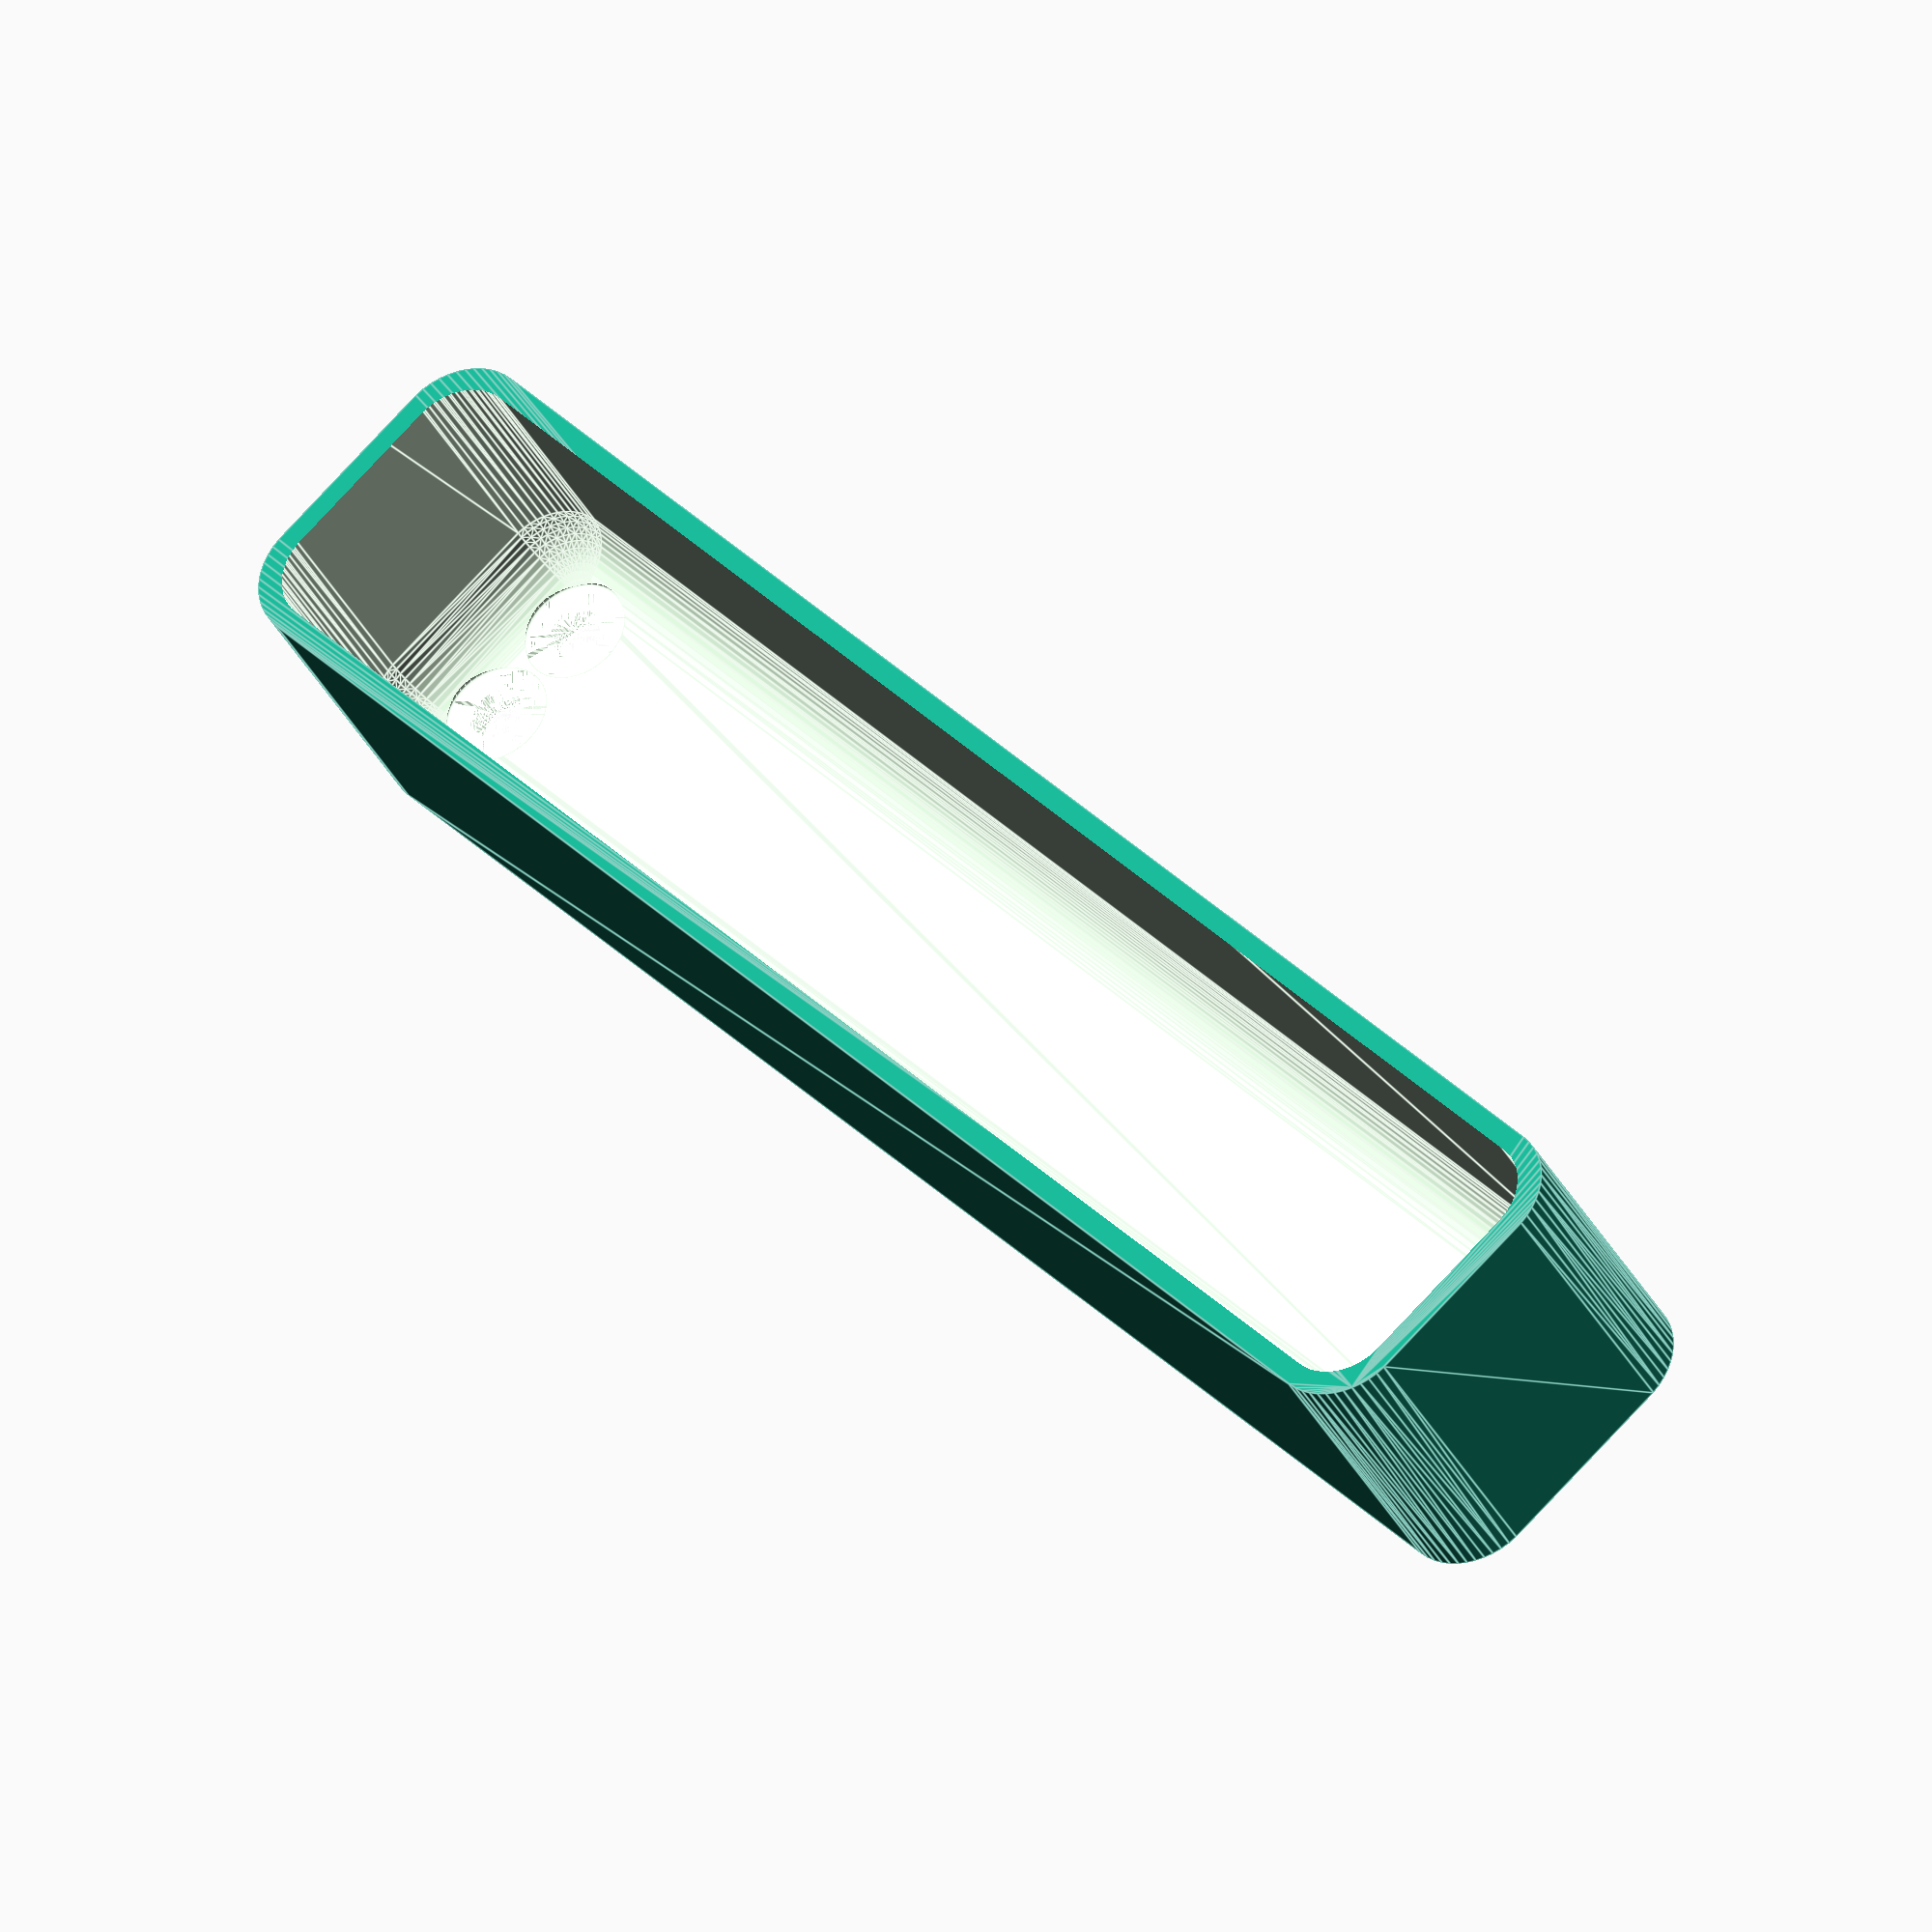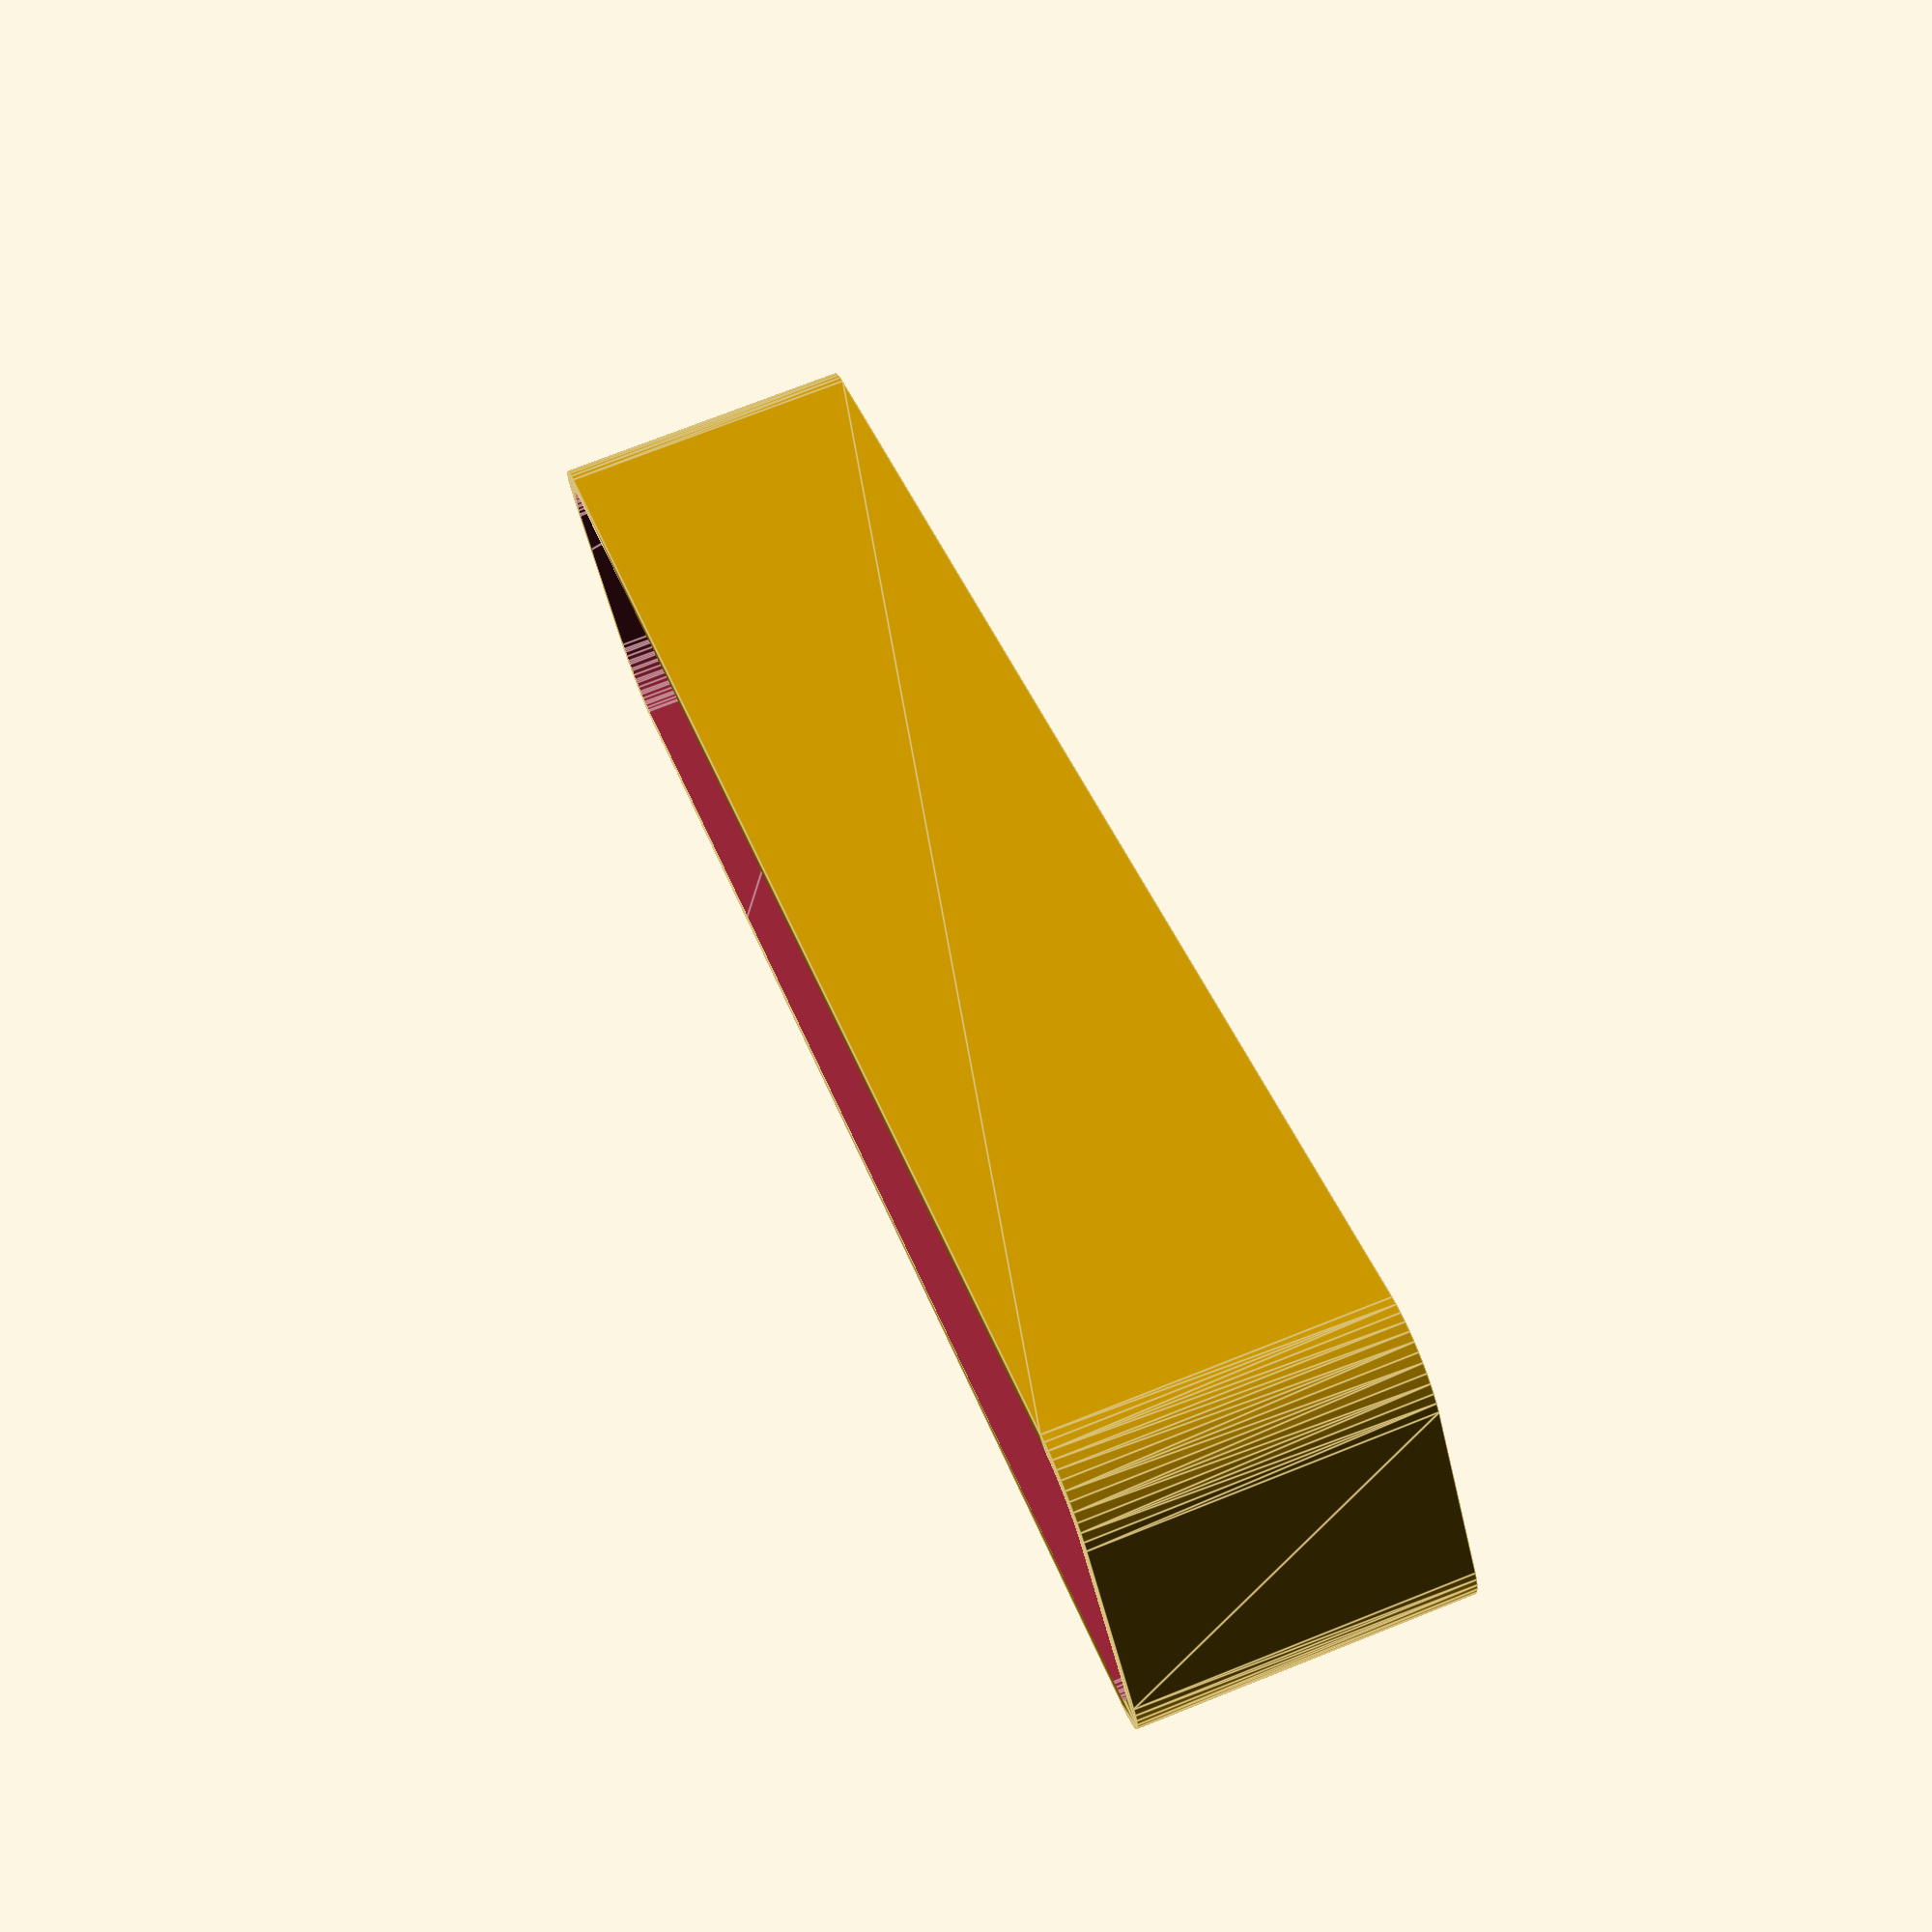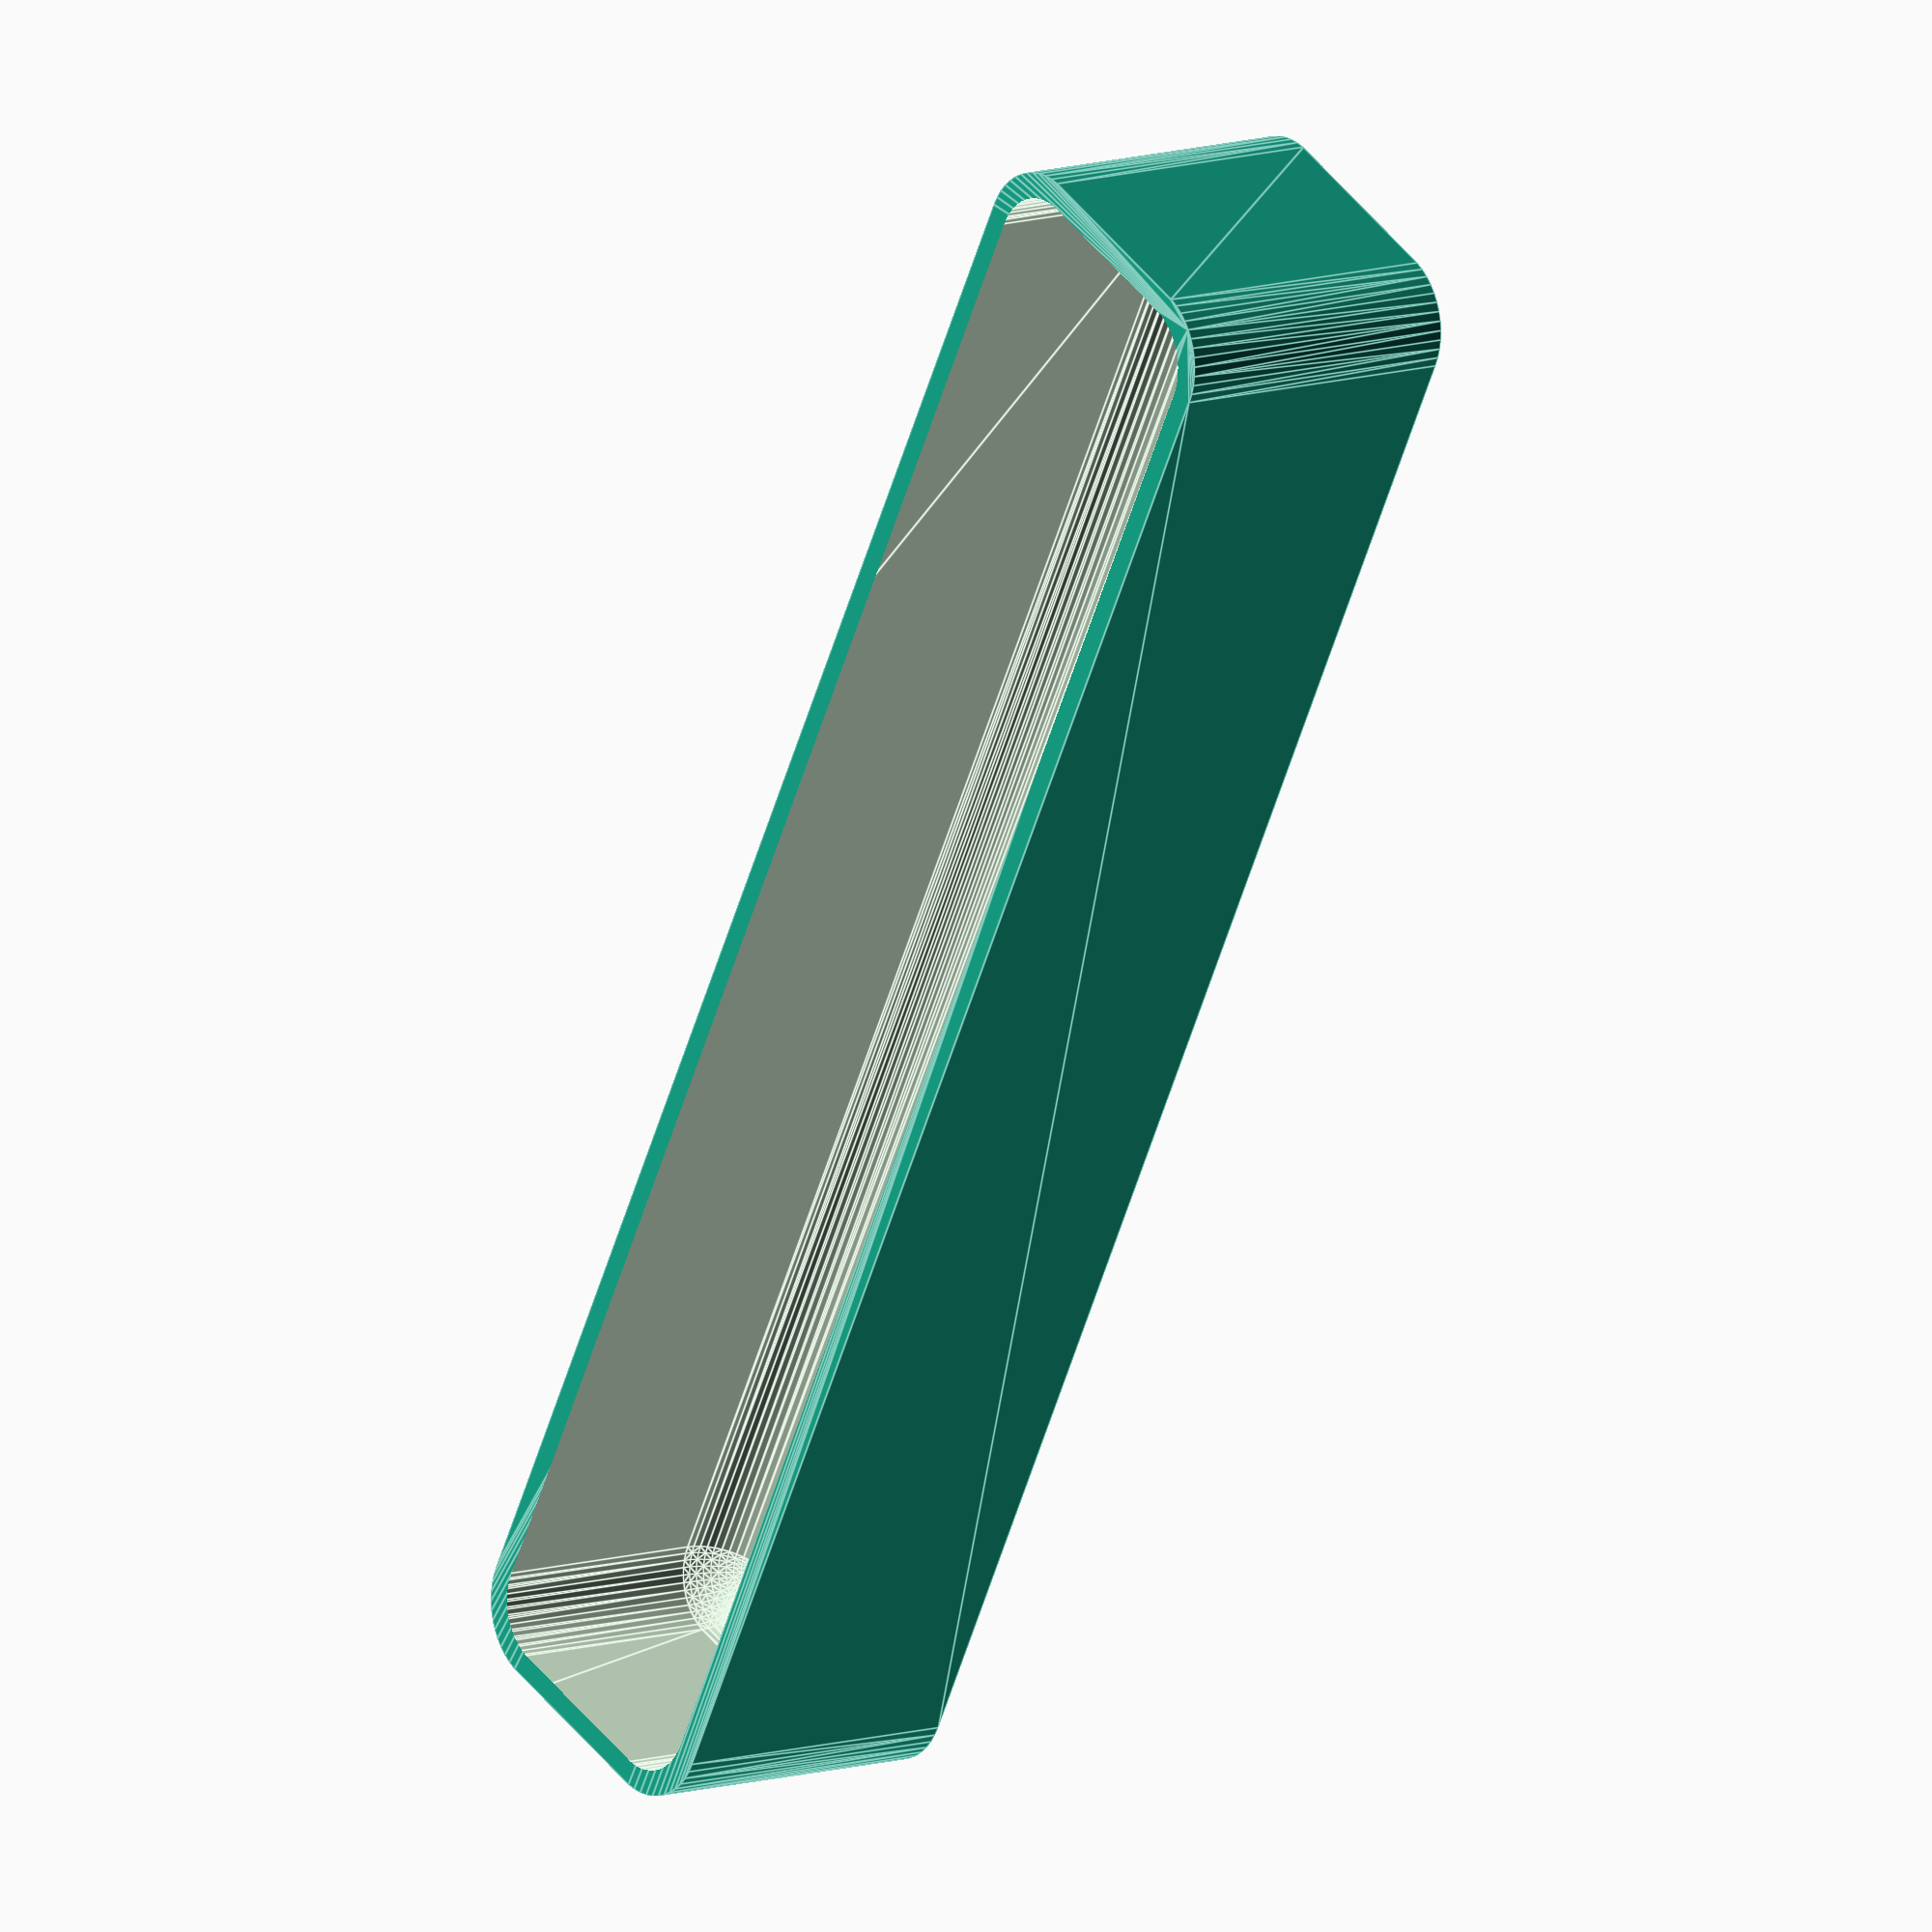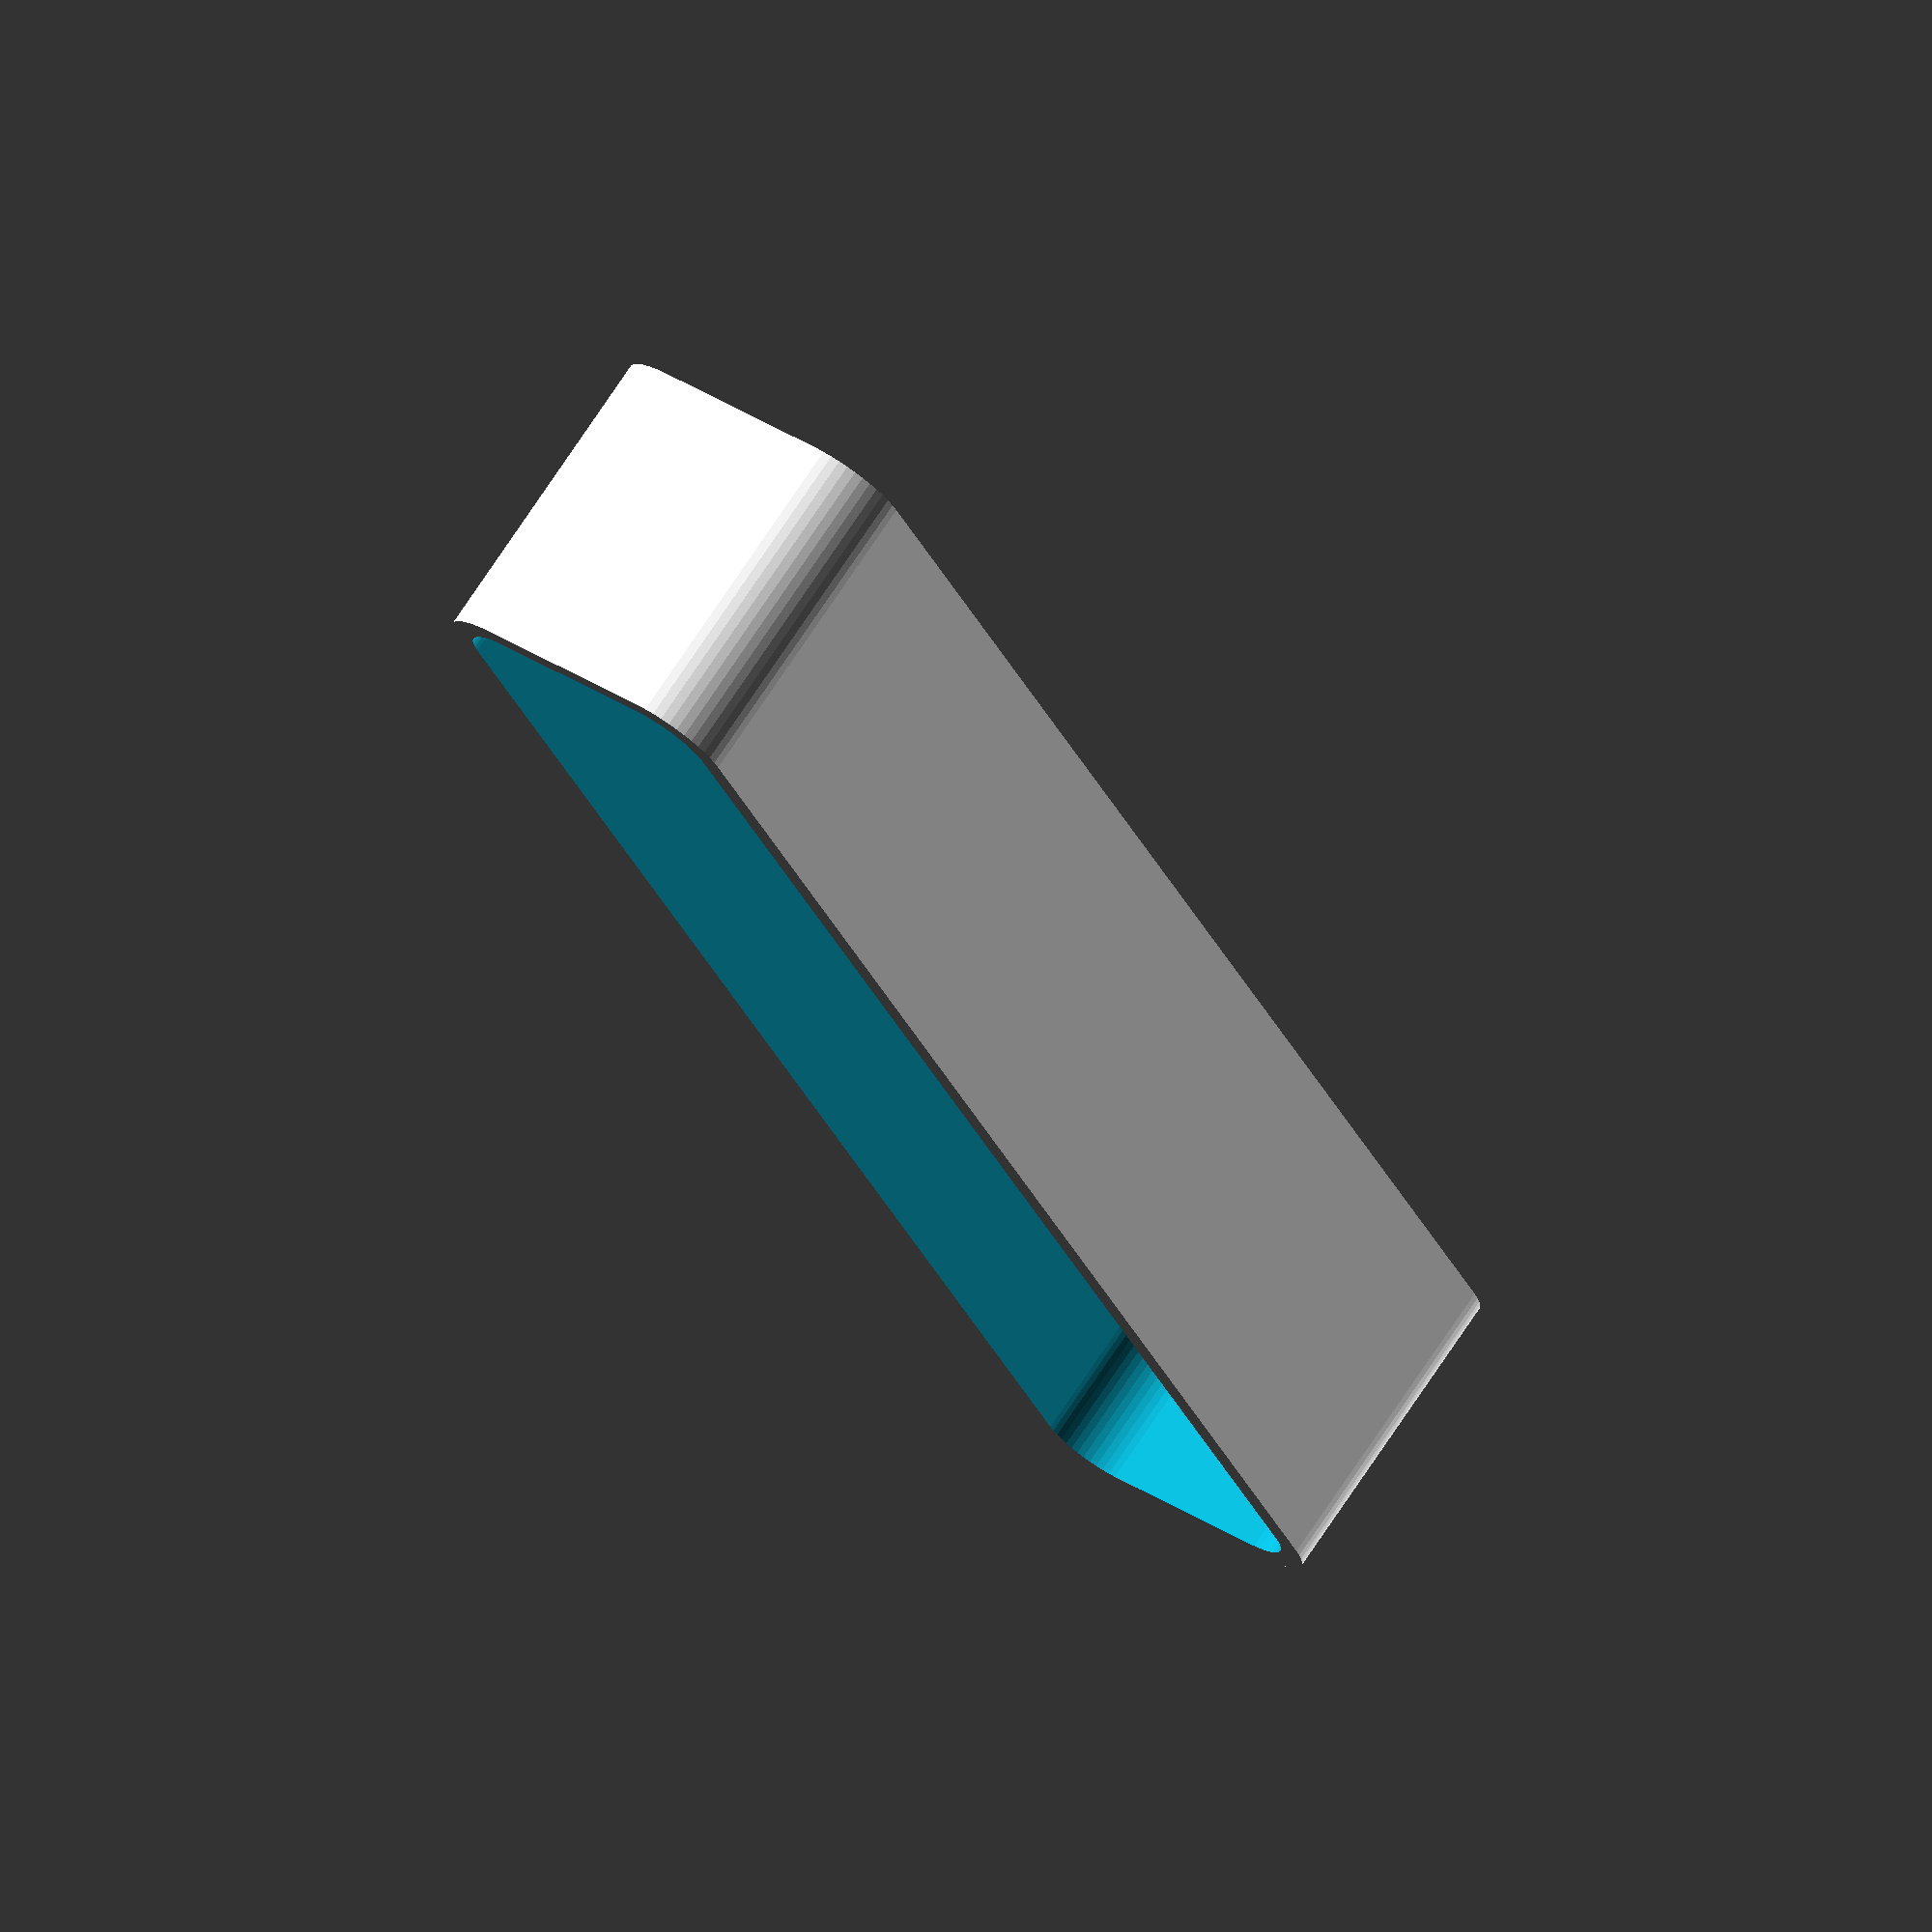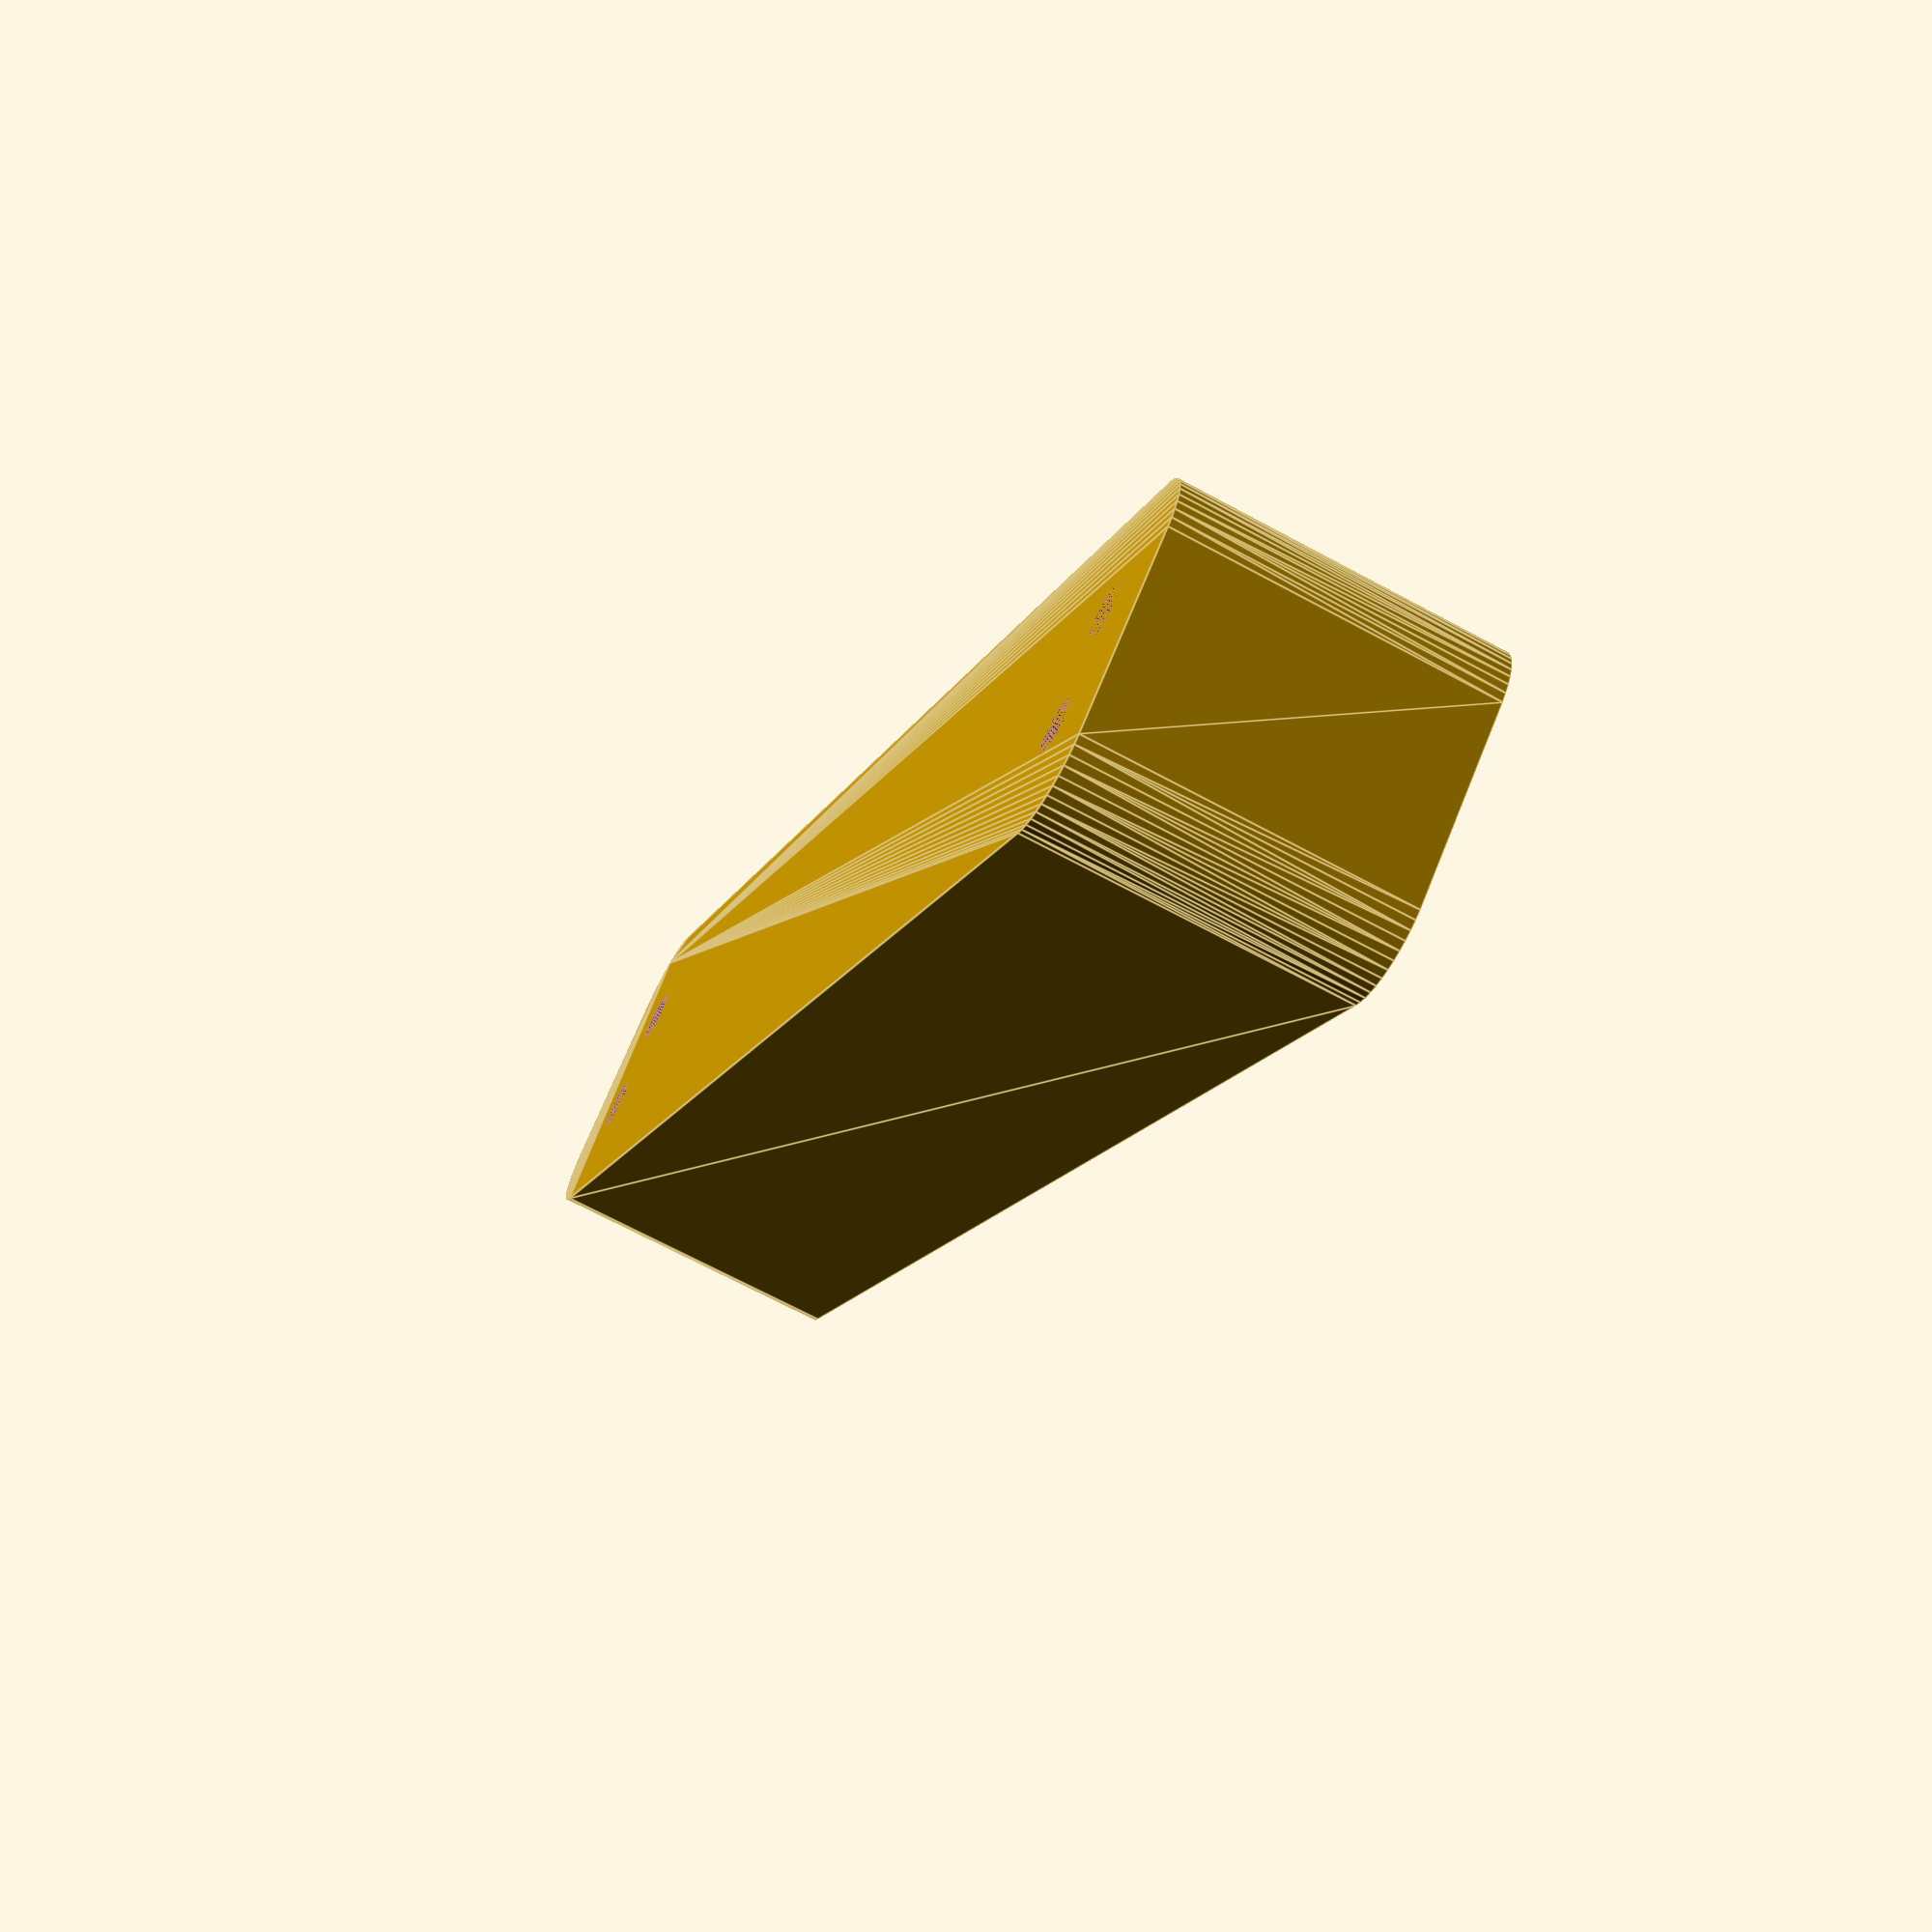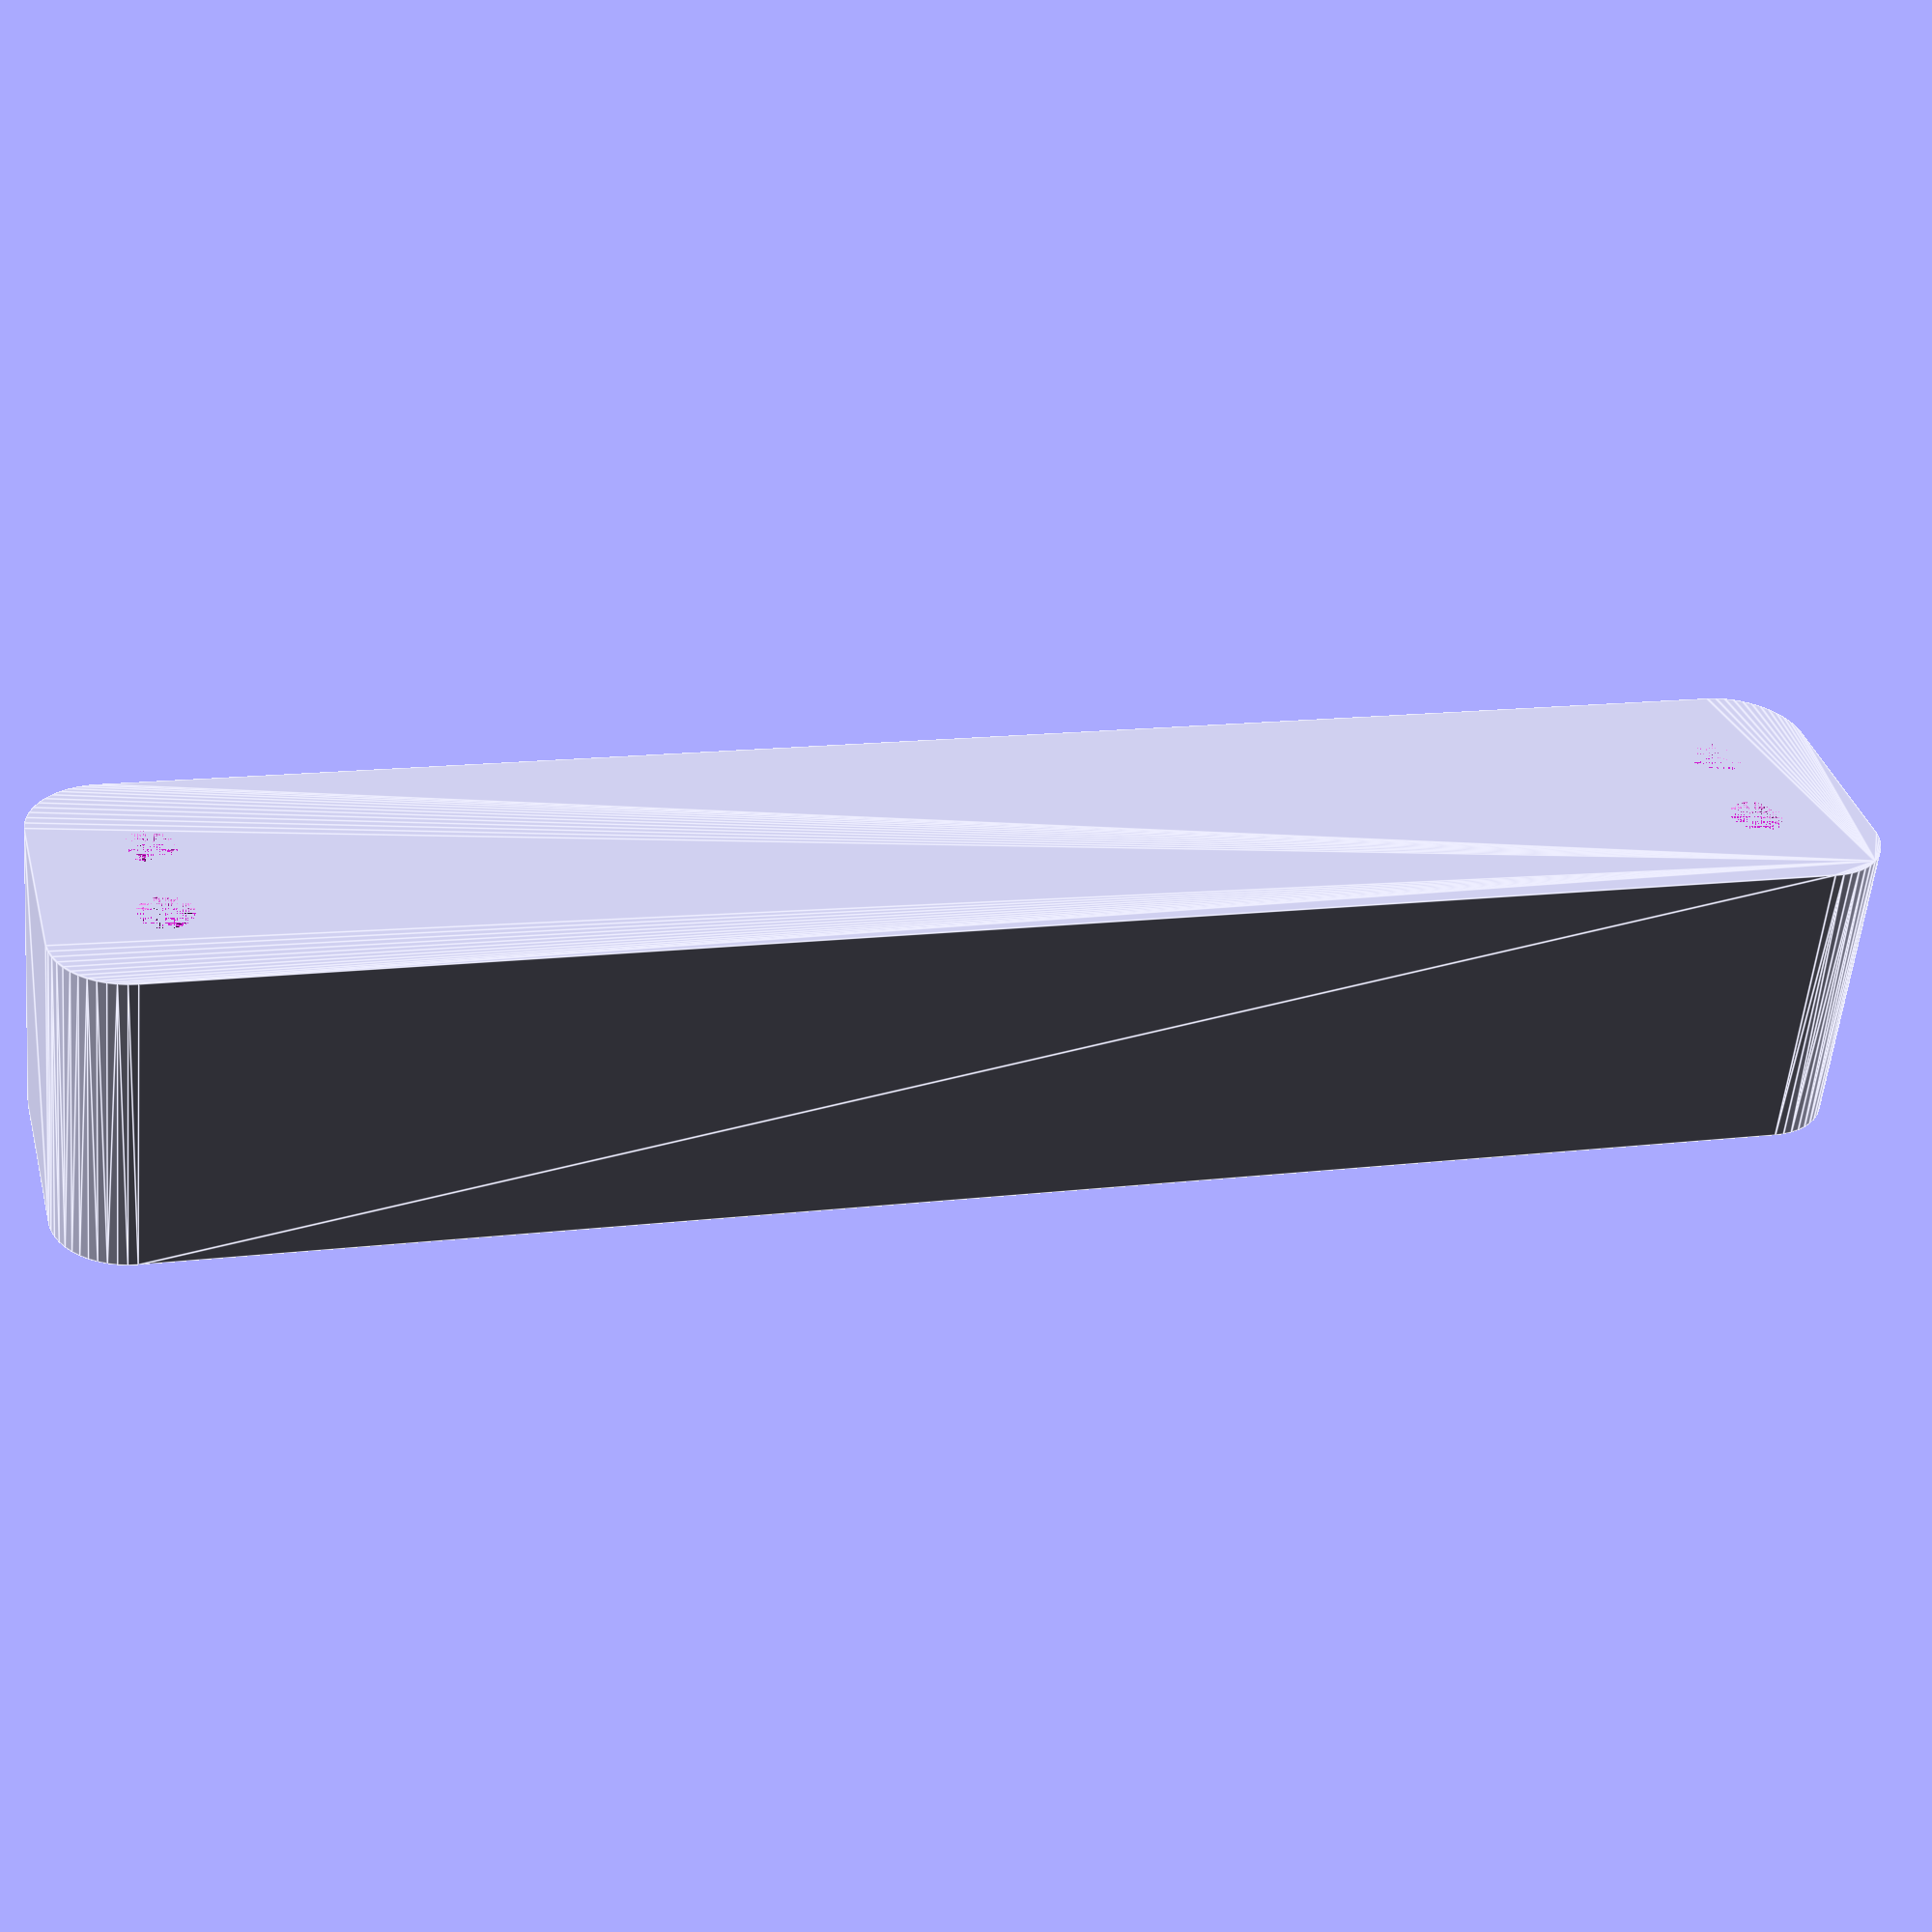
<openscad>
$fn = 50;


difference() {
	union() {
		hull() {
			translate(v = [-6.2500000000, 55.0000000000, 0]) {
				cylinder(h = 21, r = 5);
			}
			translate(v = [6.2500000000, 55.0000000000, 0]) {
				cylinder(h = 21, r = 5);
			}
			translate(v = [-6.2500000000, -55.0000000000, 0]) {
				cylinder(h = 21, r = 5);
			}
			translate(v = [6.2500000000, -55.0000000000, 0]) {
				cylinder(h = 21, r = 5);
			}
		}
	}
	union() {
		translate(v = [-3.7500000000, -52.5000000000, 2]) {
			rotate(a = [0, 0, 0]) {
				difference() {
					union() {
						translate(v = [0, 0, -2.0000000000]) {
							cylinder(h = 2, r = 1.5000000000);
						}
						translate(v = [0, 0, -1.9000000000]) {
							cylinder(h = 1.9000000000, r1 = 1.8000000000, r2 = 3.6000000000);
						}
						cylinder(h = 250, r = 3.6000000000);
						translate(v = [0, 0, -2.0000000000]) {
							cylinder(h = 2, r = 1.8000000000);
						}
						translate(v = [0, 0, -2.0000000000]) {
							cylinder(h = 2, r = 1.5000000000);
						}
					}
					union();
				}
			}
		}
		translate(v = [3.7500000000, -52.5000000000, 2]) {
			rotate(a = [0, 0, 0]) {
				difference() {
					union() {
						translate(v = [0, 0, -2.0000000000]) {
							cylinder(h = 2, r = 1.5000000000);
						}
						translate(v = [0, 0, -1.9000000000]) {
							cylinder(h = 1.9000000000, r1 = 1.8000000000, r2 = 3.6000000000);
						}
						cylinder(h = 250, r = 3.6000000000);
						translate(v = [0, 0, -2.0000000000]) {
							cylinder(h = 2, r = 1.8000000000);
						}
						translate(v = [0, 0, -2.0000000000]) {
							cylinder(h = 2, r = 1.5000000000);
						}
					}
					union();
				}
			}
		}
		translate(v = [-3.7500000000, 52.5000000000, 2]) {
			rotate(a = [0, 0, 0]) {
				difference() {
					union() {
						translate(v = [0, 0, -2.0000000000]) {
							cylinder(h = 2, r = 1.5000000000);
						}
						translate(v = [0, 0, -1.9000000000]) {
							cylinder(h = 1.9000000000, r1 = 1.8000000000, r2 = 3.6000000000);
						}
						cylinder(h = 250, r = 3.6000000000);
						translate(v = [0, 0, -2.0000000000]) {
							cylinder(h = 2, r = 1.8000000000);
						}
						translate(v = [0, 0, -2.0000000000]) {
							cylinder(h = 2, r = 1.5000000000);
						}
					}
					union();
				}
			}
		}
		translate(v = [3.7500000000, 52.5000000000, 2]) {
			rotate(a = [0, 0, 0]) {
				difference() {
					union() {
						translate(v = [0, 0, -2.0000000000]) {
							cylinder(h = 2, r = 1.5000000000);
						}
						translate(v = [0, 0, -1.9000000000]) {
							cylinder(h = 1.9000000000, r1 = 1.8000000000, r2 = 3.6000000000);
						}
						cylinder(h = 250, r = 3.6000000000);
						translate(v = [0, 0, -2.0000000000]) {
							cylinder(h = 2, r = 1.8000000000);
						}
						translate(v = [0, 0, -2.0000000000]) {
							cylinder(h = 2, r = 1.5000000000);
						}
					}
					union();
				}
			}
		}
		translate(v = [0, 0, 2]) {
			hull() {
				union() {
					translate(v = [-5.7500000000, 54.5000000000, 4]) {
						cylinder(h = 58, r = 4);
					}
					translate(v = [-5.7500000000, 54.5000000000, 4]) {
						sphere(r = 4);
					}
					translate(v = [-5.7500000000, 54.5000000000, 62]) {
						sphere(r = 4);
					}
				}
				union() {
					translate(v = [5.7500000000, 54.5000000000, 4]) {
						cylinder(h = 58, r = 4);
					}
					translate(v = [5.7500000000, 54.5000000000, 4]) {
						sphere(r = 4);
					}
					translate(v = [5.7500000000, 54.5000000000, 62]) {
						sphere(r = 4);
					}
				}
				union() {
					translate(v = [-5.7500000000, -54.5000000000, 4]) {
						cylinder(h = 58, r = 4);
					}
					translate(v = [-5.7500000000, -54.5000000000, 4]) {
						sphere(r = 4);
					}
					translate(v = [-5.7500000000, -54.5000000000, 62]) {
						sphere(r = 4);
					}
				}
				union() {
					translate(v = [5.7500000000, -54.5000000000, 4]) {
						cylinder(h = 58, r = 4);
					}
					translate(v = [5.7500000000, -54.5000000000, 4]) {
						sphere(r = 4);
					}
					translate(v = [5.7500000000, -54.5000000000, 62]) {
						sphere(r = 4);
					}
				}
			}
		}
	}
}
</openscad>
<views>
elev=215.6 azim=318.6 roll=155.6 proj=o view=edges
elev=106.1 azim=233.6 roll=111.6 proj=p view=edges
elev=169.7 azim=207.5 roll=129.8 proj=o view=edges
elev=105.6 azim=335.6 roll=146.3 proj=o view=wireframe
elev=68.7 azim=218.3 roll=241.6 proj=p view=edges
elev=236.3 azim=284.7 roll=5.5 proj=p view=edges
</views>
